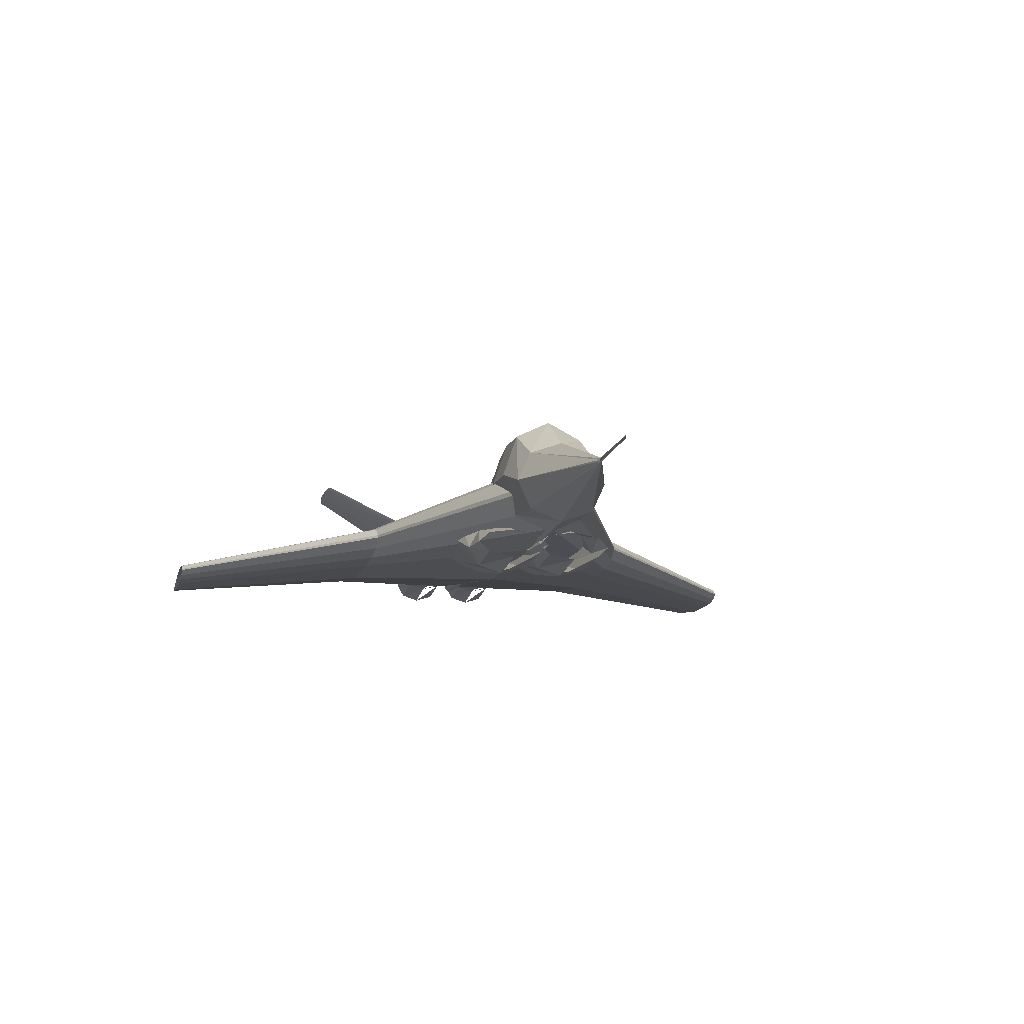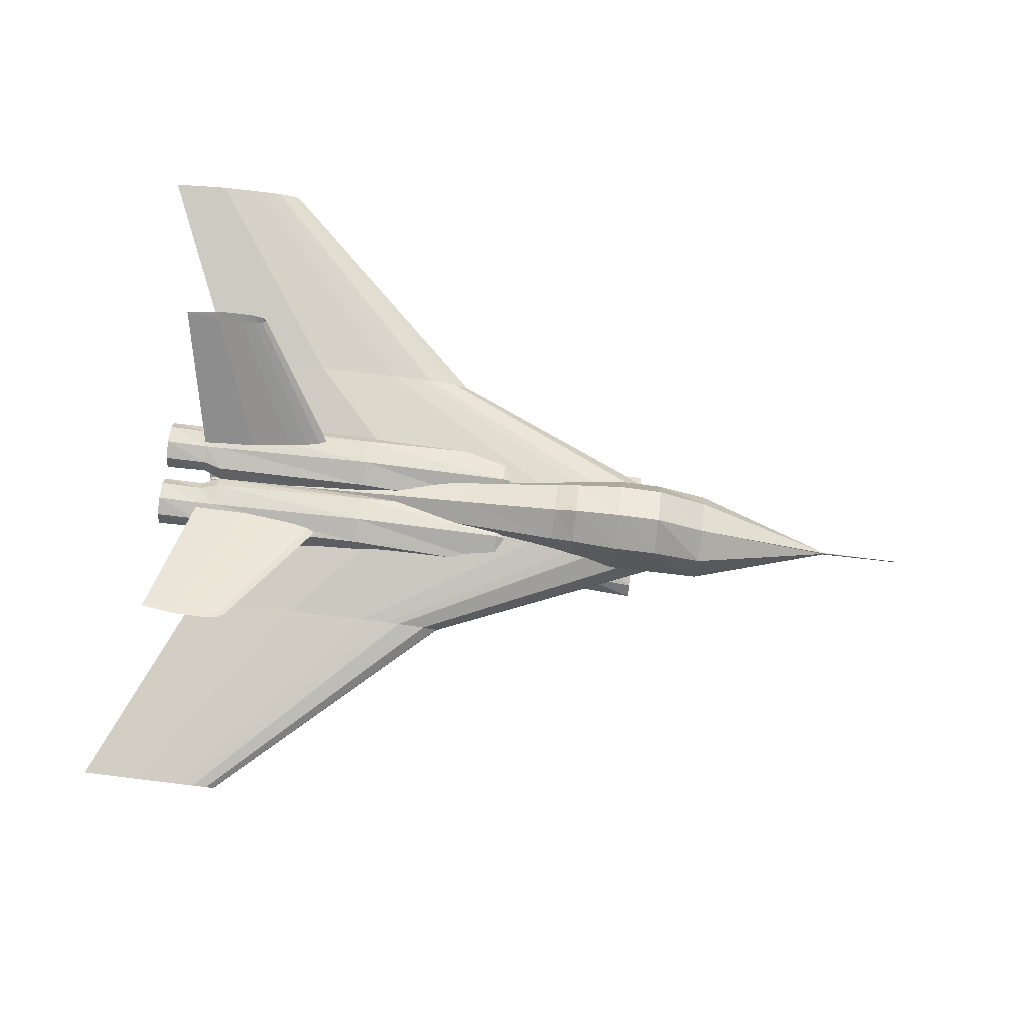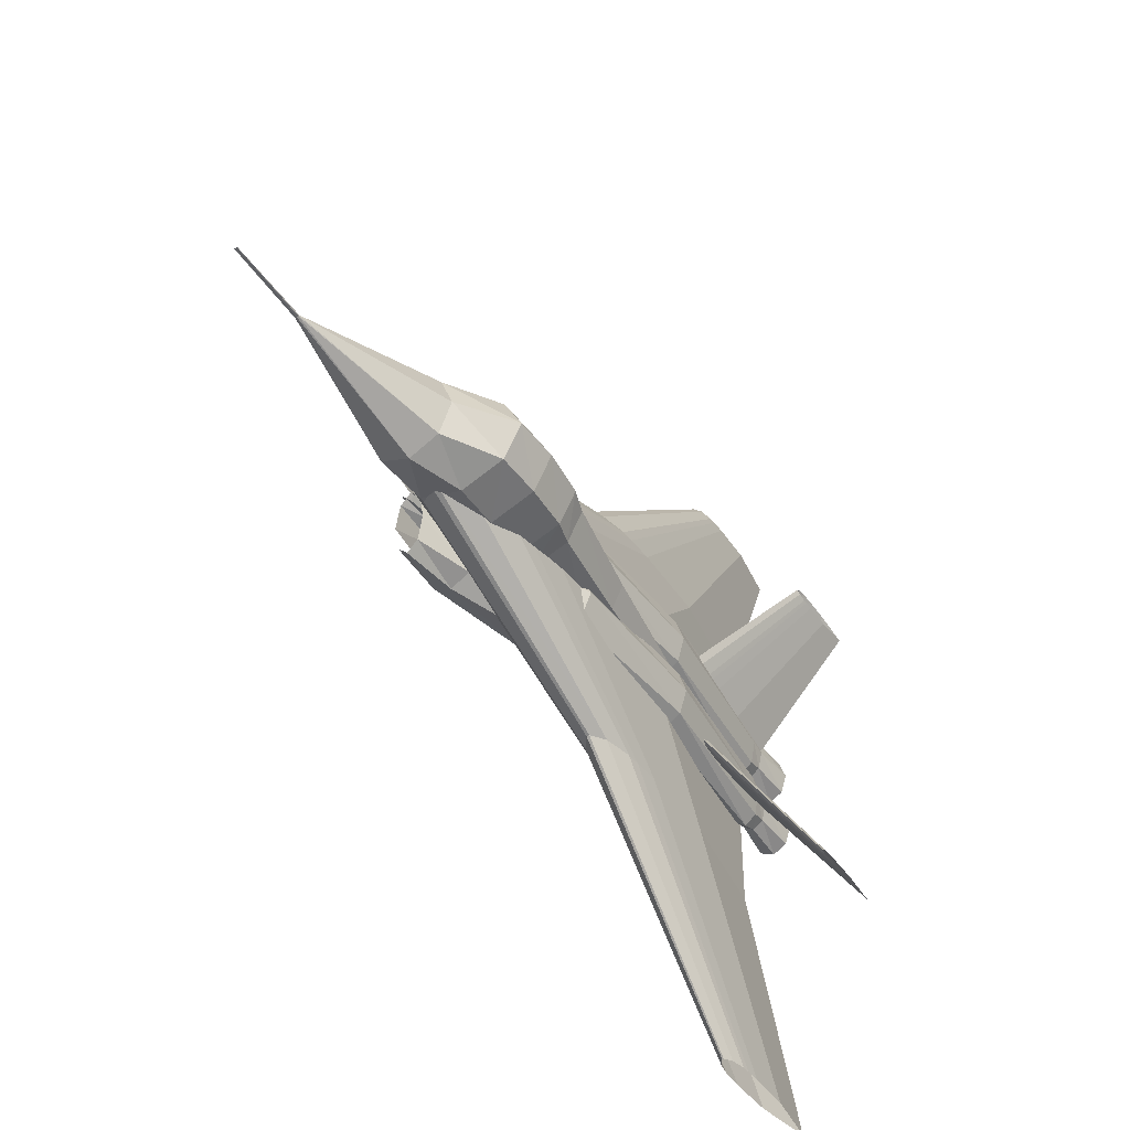
<metadata>
{"format":"obj","ext":"obj","renderer":"f3d","projection":"perspective","resolution":1024,"background":"white","views":[{"elev":-13.1,"azim":-103.7,"up":"+Z"},{"elev":80.0,"azim":-173.1,"up":"+Z"},{"elev":-45.1,"azim":-57.4,"up":"+Y"}]}
</metadata>
<code>
o m1205
v 0.8766 0.4003 0.09854
v 0.6109 0.4003 0.05868
v 0.4116 0.4003 0.05536
v 0.3618 0.4003 0.05702
v 0.312 0.4003 0.05868
v 0.2787 0.4003 0.06532
v 0.2455 0.4003 0.07197
v 0.2123 0.4003 0.09522
v 0.2123 0.4003 0.1019
v 0.2455 0.4003 0.1251
v 0.2787 0.4003 0.1318
v 0.312 0.4003 0.1384
v 0.3452 0.4003 0.1401
v 0.4116 0.4003 0.1417
v 0.6109 0.4003 0.1384
v 0.8749 0.5524 0.09854
v 0.755 0.5524 0.08056
v 0.6651 0.5524 0.07906
v 0.6426 0.5524 0.07981
v 0.6201 0.5524 0.08056
v 0.6052 0.5524 0.08355
v 0.5902 0.5524 0.08655
v 0.5752 0.5524 0.09704
v 0.5752 0.5524 0.1
v 0.5902 0.5524 0.1105
v 0.6052 0.5524 0.1135
v 0.6201 0.5524 0.1165
v 0.6351 0.5524 0.1173
v 0.6651 0.5524 0.118
v 0.755 0.5524 0.1165
v 0.8766 0.399 0.09854
v 0.6109 0.399 0.05868
v 0.4116 0.399 0.05536
v 0.3618 0.399 0.05702
v 0.312 0.399 0.05868
v 0.2787 0.399 0.06532
v 0.2455 0.399 0.07197
v 0.2123 0.399 0.09522
v 0.2123 0.399 0.1019
v 0.2455 0.399 0.1251
v 0.2787 0.399 0.1318
v 0.312 0.399 0.1384
v 0.3452 0.399 0.1401
v 0.4116 0.399 0.1417
v 0.6109 0.399 0.1384
v 0.8749 0.2469 0.09854
v 0.755 0.2469 0.08056
v 0.6651 0.2469 0.07906
v 0.6426 0.2469 0.07981
v 0.6201 0.2469 0.08056
v 0.6052 0.2469 0.08355
v 0.5902 0.2469 0.08655
v 0.5752 0.2469 0.09704
v 0.5752 0.2469 0.1
v 0.5902 0.2469 0.1105
v 0.6052 0.2469 0.1135
v 0.6201 0.2469 0.1165
v 0.6351 0.2469 0.1173
v 0.6651 0.2469 0.118
v 0.755 0.2469 0.1165
v 0.975 0.7743 0.09383
v 0.9123 0.7743 0.08442
v 0.8652 0.7743 0.08363
v 0.8534 0.7743 0.08402
v 0.8417 0.7743 0.08442
v 0.8338 0.7743 0.08599
v 0.826 0.7743 0.08755
v 0.8181 0.7743 0.09304
v 0.8181 0.7743 0.09461
v 0.826 0.7743 0.1001
v 0.8338 0.7743 0.1017
v 0.8417 0.7743 0.1032
v 0.8495 0.7743 0.1036
v 0.8652 0.7743 0.104
v 0.9123 0.7743 0.1032
v 0.975 0.025 0.09383
v 0.9123 0.025 0.08442
v 0.8652 0.025 0.08363
v 0.8534 0.025 0.08402
v 0.8417 0.025 0.08442
v 0.8338 0.025 0.08599
v 0.826 0.025 0.08755
v 0.8181 0.025 0.09304
v 0.8181 0.025 0.09461
v 0.826 0.025 0.1001
v 0.8338 0.025 0.1017
v 0.8417 0.025 0.1032
v 0.8495 0.025 0.1036
v 0.8652 0.025 0.104
v 0.9123 0.025 0.1032
v 0.5391 0.3996 0.09854
v 0.477 0.3996 0.08922
v 0.4304 0.3996 0.08844
v 0.4187 0.3996 0.08883
v 0.4071 0.3996 0.08922
v 0.3993 0.3996 0.09077
v 0.3915 0.3996 0.09232
v 0.3838 0.3996 0.09776
v 0.3838 0.3996 0.09931
v 0.3915 0.3996 0.1048
v 0.3993 0.3996 0.1063
v 0.4071 0.3996 0.1079
v 0.4148 0.3996 0.1082
v 0.4304 0.3996 0.1086
v 0.477 0.3996 0.1079
v 0.5272 0.3991 0.09854
v 0.4889 0.3991 0.0928
v 0.4602 0.3991 0.09232
v 0.4531 0.3991 0.09256
v 0.4459 0.3991 0.0928
v 0.4411 0.3991 0.09376
v 0.4364 0.3991 0.09471
v 0.4316 0.3991 0.09806
v 0.4316 0.3991 0.09902
v 0.4364 0.3991 0.1024
v 0.4411 0.3991 0.1033
v 0.4459 0.3991 0.1043
v 0.4507 0.3991 0.1045
v 0.4602 0.3991 0.1048
v 0.4889 0.3991 0.1043
v 0.5272 0.4002 0.09854
v 0.4889 0.4002 0.0928
v 0.4602 0.4002 0.09232
v 0.4531 0.4002 0.09256
v 0.4459 0.4002 0.0928
v 0.4411 0.4002 0.09376
v 0.4364 0.4002 0.09471
v 0.4316 0.4002 0.09806
v 0.4316 0.4002 0.09902
v 0.4364 0.4002 0.1024
v 0.4411 0.4002 0.1033
v 0.4459 0.4002 0.1043
v 0.4507 0.4002 0.1045
v 0.4602 0.4002 0.1048
v 0.4889 0.4002 0.1043
v 0.025 0.3993 0.08994
v 0.025 0.3994 0.09116
v 0.025 0.3996 0.09167
v 0.025 0.3999 0.09116
v 0.025 0.3999 0.08994
v 0.025 0.3999 0.08872
v 0.025 0.3996 0.08821
v 0.025 0.3994 0.08872
v 0.1134 0.4009 0.08879
v 0.1134 0.4005 0.09057
v 0.1134 0.3996 0.09131
v 0.1134 0.3988 0.09057
v 0.1134 0.3984 0.08879
v 0.1134 0.3988 0.08702
v 0.1134 0.3996 0.08628
v 0.1134 0.4005 0.08702
v 0.2686 0.4494 0.1025
v 0.2686 0.4349 0.1342
v 0.2686 0.3996 0.1473
v 0.2686 0.3644 0.1342
v 0.2686 0.3499 0.1025
v 0.2686 0.3644 0.07075
v 0.2686 0.3996 0.05762
v 0.2686 0.4349 0.07075
v 0.3244 0.4526 0.1214
v 0.3244 0.4371 0.1672
v 0.3244 0.3996 0.1861
v 0.3244 0.3622 0.1672
v 0.3244 0.3467 0.1214
v 0.3244 0.3622 0.07565
v 0.3244 0.3996 0.05669
v 0.3244 0.4371 0.07565
v 0.3725 0.453 0.1217
v 0.3725 0.4374 0.1685
v 0.3725 0.3996 0.1878
v 0.3725 0.3619 0.1685
v 0.3725 0.3463 0.1217
v 0.3725 0.3619 0.07493
v 0.3725 0.3996 0.05555
v 0.3725 0.4374 0.07493
v 0.423 0.4483 0.1206
v 0.423 0.434 0.1641
v 0.423 0.3996 0.1821
v 0.423 0.3653 0.1641
v 0.423 0.351 0.1206
v 0.423 0.3653 0.07717
v 0.423 0.3996 0.05917
v 0.423 0.434 0.07717
v 0.4482 0.4459 0.1172
v 0.4482 0.4323 0.157
v 0.4482 0.3996 0.1735
v 0.4482 0.367 0.157
v 0.4482 0.3534 0.1172
v 0.4482 0.367 0.07745
v 0.4482 0.3996 0.06098
v 0.4482 0.4323 0.07745
v 0.5537 0.4359 0.111
v 0.5537 0.4253 0.141
v 0.5537 0.3996 0.1535
v 0.5537 0.374 0.141
v 0.5537 0.3634 0.111
v 0.5537 0.374 0.08097
v 0.5537 0.3996 0.06853
v 0.5537 0.4253 0.08097
v 0.8737 0.4056 0.09603
v 0.8737 0.4039 0.09926
v 0.8737 0.3996 0.1006
v 0.8737 0.3954 0.09926
v 0.8737 0.3937 0.09603
v 0.8737 0.3954 0.0928
v 0.8737 0.3996 0.09146
v 0.8737 0.4039 0.0928
v 0.3449 0.4756 0.04784
v 0.3449 0.4637 0.05894
v 0.3449 0.435 0.06354
v 0.3449 0.4062 0.05894
v 0.3449 0.3943 0.04784
v 0.3449 0.4062 0.03673
v 0.3449 0.435 0.03213
v 0.3449 0.4637 0.03673
v 0.4073 0.4735 0.0539
v 0.4073 0.4622 0.07433
v 0.4073 0.435 0.0828
v 0.4073 0.4077 0.07433
v 0.4073 0.3964 0.0539
v 0.4073 0.4077 0.03346
v 0.4073 0.435 0.025
v 0.4073 0.4622 0.03346
v 0.515 0.4809 0.09384
v 0.515 0.4674 0.1272
v 0.515 0.435 0.141
v 0.515 0.4025 0.1272
v 0.515 0.389 0.09384
v 0.515 0.4025 0.06046
v 0.515 0.435 0.04664
v 0.515 0.4674 0.06046
v 0.684 0.4733 0.1196
v 0.684 0.4621 0.1389
v 0.684 0.435 0.1469
v 0.684 0.4078 0.1389
v 0.684 0.3966 0.1196
v 0.684 0.4078 0.1002
v 0.684 0.435 0.09217
v 0.684 0.4621 0.1002
v 0.8634 0.4701 0.1111
v 0.8634 0.4598 0.123
v 0.8634 0.435 0.1279
v 0.8634 0.4101 0.123
v 0.8634 0.3998 0.1111
v 0.8634 0.4101 0.09918
v 0.8634 0.435 0.09425
v 0.8634 0.4598 0.09918
v 0.8823 0.4621 0.1102
v 0.8823 0.4542 0.1213
v 0.8823 0.435 0.1259
v 0.8823 0.4157 0.1213
v 0.8823 0.4078 0.1102
v 0.8823 0.4157 0.09907
v 0.8823 0.435 0.09447
v 0.8823 0.4542 0.09907
v 0.9294 0.4627 0.108
v 0.9294 0.4546 0.1231
v 0.9294 0.435 0.1294
v 0.9294 0.4153 0.1231
v 0.9294 0.4072 0.108
v 0.9294 0.4153 0.0928
v 0.9294 0.435 0.08653
v 0.9294 0.4546 0.0928
v 0.3449 0.405 0.04784
v 0.3449 0.3931 0.05894
v 0.3449 0.3643 0.06354
v 0.3449 0.3356 0.05894
v 0.3449 0.3237 0.04784
v 0.3449 0.3356 0.03673
v 0.3449 0.3643 0.03213
v 0.3449 0.3931 0.03673
v 0.4073 0.4029 0.0539
v 0.4073 0.3916 0.07433
v 0.4073 0.3643 0.0828
v 0.4073 0.3371 0.07433
v 0.4073 0.3258 0.0539
v 0.4073 0.3371 0.03346
v 0.4073 0.3643 0.025
v 0.4073 0.3916 0.03346
v 0.515 0.4103 0.09384
v 0.515 0.3968 0.1272
v 0.515 0.3643 0.141
v 0.515 0.3319 0.1272
v 0.515 0.3184 0.09384
v 0.515 0.3319 0.06046
v 0.515 0.3643 0.04664
v 0.515 0.3968 0.06046
v 0.684 0.4027 0.1196
v 0.684 0.3915 0.1389
v 0.684 0.3643 0.1469
v 0.684 0.3372 0.1389
v 0.684 0.326 0.1196
v 0.684 0.3372 0.1002
v 0.684 0.3643 0.09217
v 0.684 0.3915 0.1002
v 0.8634 0.3994 0.1111
v 0.8634 0.3892 0.123
v 0.8634 0.3643 0.1279
v 0.8634 0.3395 0.123
v 0.8634 0.3292 0.1111
v 0.8634 0.3395 0.09918
v 0.8634 0.3643 0.09425
v 0.8634 0.3892 0.09918
v 0.8823 0.3915 0.1102
v 0.8823 0.3836 0.1213
v 0.8823 0.3643 0.1259
v 0.8823 0.3451 0.1213
v 0.8823 0.3371 0.1102
v 0.8823 0.3451 0.09907
v 0.8823 0.3643 0.09447
v 0.8823 0.3836 0.09907
v 0.9294 0.3921 0.108
v 0.9294 0.384 0.1231
v 0.9294 0.3643 0.1294
v 0.9294 0.3447 0.1231
v 0.9294 0.3365 0.108
v 0.9294 0.3447 0.0928
v 0.9294 0.3643 0.08653
v 0.9294 0.384 0.0928
v 0.6973 0.3996 0.09706
v 0.7062 0.4052 0.09706
v 0.7152 0.4065 0.09706
v 0.7242 0.4079 0.09706
v 0.7331 0.4083 0.09706
v 0.751 0.4086 0.09706
v 0.8048 0.4079 0.09706
v 0.8765 0.3996 0.09706
v 0.8048 0.3914 0.09706
v 0.751 0.3907 0.09706
v 0.7331 0.391 0.09706
v 0.7242 0.3914 0.09706
v 0.7152 0.3928 0.09706
v 0.7062 0.3941 0.09706
v 0.8168 0.5777 0.217
v 0.8215 0.5807 0.217
v 0.8263 0.5814 0.217
v 0.8311 0.5821 0.217
v 0.8359 0.5823 0.217
v 0.8454 0.5825 0.217
v 0.8741 0.5821 0.217
v 0.9124 0.5777 0.217
v 0.8741 0.5733 0.217
v 0.8454 0.5729 0.217
v 0.8359 0.5731 0.217
v 0.8311 0.5733 0.217
v 0.8263 0.5741 0.217
v 0.8215 0.5748 0.217
v 0.8168 0.2216 0.217
v 0.8215 0.2245 0.217
v 0.8263 0.2252 0.217
v 0.8311 0.226 0.217
v 0.8359 0.2262 0.217
v 0.8454 0.2263 0.217
v 0.8741 0.226 0.217
v 0.9124 0.2216 0.217
v 0.8741 0.2172 0.217
v 0.8454 0.2168 0.217
v 0.8359 0.217 0.217
v 0.8311 0.2172 0.217
v 0.8263 0.2179 0.217
v 0.8215 0.2186 0.217
v 0.3305 0.3967 0.09854
v 0.3664 0.3967 0.09854
v 0.3664 0.4146 0.09854
v 0.3305 0.4146 0.09854
v 0.3305 0.3967 0.1284
v 0.3664 0.3967 0.1284
v 0.3664 0.4146 0.1284
v 0.3305 0.4146 0.1284
f 1 17 16
f 2 18 17
f 3 19 18
f 4 20 19
f 5 21 20
f 6 22 21
f 7 23 22
f 8 24 23
f 9 25 24
f 10 26 25
f 11 27 26
f 12 28 27
f 13 29 28
f 14 30 29
f 15 16 30
f 1 2 17
f 2 3 18
f 3 4 19
f 4 5 20
f 5 6 21
f 6 7 22
f 7 8 23
f 8 9 24
f 9 10 25
f 10 11 26
f 11 12 27
f 12 13 28
f 13 14 29
f 14 15 30
f 15 1 16
f 31 46 47
f 32 47 48
f 33 48 49
f 34 49 50
f 35 50 51
f 36 51 52
f 37 52 53
f 38 53 54
f 39 54 55
f 40 55 56
f 41 56 57
f 42 57 58
f 43 58 59
f 44 59 60
f 45 60 46
f 31 47 32
f 32 48 33
f 33 49 34
f 34 50 35
f 35 51 36
f 36 52 37
f 37 53 38
f 38 54 39
f 39 55 40
f 40 56 41
f 41 57 42
f 42 58 43
f 43 59 44
f 44 60 45
f 45 46 31
f 16 62 61
f 17 63 62
f 18 64 63
f 19 65 64
f 20 66 65
f 21 67 66
f 22 68 67
f 23 69 68
f 24 70 69
f 25 71 70
f 26 72 71
f 27 73 72
f 28 74 73
f 29 75 74
f 30 61 75
f 16 17 62
f 17 18 63
f 18 19 64
f 19 20 65
f 20 21 66
f 21 22 67
f 22 23 68
f 23 24 69
f 24 25 70
f 25 26 71
f 26 27 72
f 27 28 73
f 28 29 74
f 29 30 75
f 30 16 61
f 46 76 77
f 47 77 78
f 48 78 79
f 49 79 80
f 50 80 81
f 51 81 82
f 52 82 83
f 53 83 84
f 54 84 85
f 55 85 86
f 56 86 87
f 57 87 88
f 58 88 89
f 59 89 90
f 60 90 76
f 46 77 47
f 47 78 48
f 48 79 49
f 49 80 50
f 50 81 51
f 51 82 52
f 52 83 53
f 53 84 54
f 54 85 55
f 55 86 56
f 56 87 57
f 57 88 58
f 58 89 59
f 59 90 60
f 60 76 46
f 91 106 107
f 92 107 108
f 93 108 109
f 94 109 110
f 95 110 111
f 96 111 112
f 97 112 113
f 98 113 114
f 99 114 115
f 100 115 116
f 101 116 117
f 102 117 118
f 103 118 119
f 104 119 120
f 105 120 106
f 91 107 92
f 92 108 93
f 93 109 94
f 94 110 95
f 95 111 96
f 96 112 97
f 97 113 98
f 98 114 99
f 99 115 100
f 100 116 101
f 101 117 102
f 102 118 103
f 103 119 104
f 104 120 105
f 105 106 91
f 91 122 121
f 92 123 122
f 93 124 123
f 94 125 124
f 95 126 125
f 96 127 126
f 97 128 127
f 98 129 128
f 99 130 129
f 100 131 130
f 101 132 131
f 102 133 132
f 103 134 133
f 104 135 134
f 105 121 135
f 91 92 122
f 92 93 123
f 93 94 124
f 94 95 125
f 95 96 126
f 96 97 127
f 97 98 128
f 98 99 129
f 99 100 130
f 100 101 131
f 101 102 132
f 102 103 133
f 103 104 134
f 104 105 135
f 105 91 121
f 136 145 144
f 137 146 145
f 138 147 146
f 139 148 147
f 140 149 148
f 141 150 149
f 142 151 150
f 143 144 151
f 144 153 152
f 145 154 153
f 146 155 154
f 147 156 155
f 148 157 156
f 149 158 157
f 150 159 158
f 151 152 159
f 152 161 160
f 153 162 161
f 154 163 162
f 155 164 163
f 156 165 164
f 157 166 165
f 158 167 166
f 159 160 167
f 160 169 168
f 161 170 169
f 162 171 170
f 163 172 171
f 164 173 172
f 165 174 173
f 166 175 174
f 167 168 175
f 168 177 176
f 169 178 177
f 170 179 178
f 171 180 179
f 172 181 180
f 173 182 181
f 174 183 182
f 175 176 183
f 176 185 184
f 177 186 185
f 178 187 186
f 179 188 187
f 180 189 188
f 181 190 189
f 182 191 190
f 183 184 191
f 184 193 192
f 185 194 193
f 186 195 194
f 187 196 195
f 188 197 196
f 189 198 197
f 190 199 198
f 191 192 199
f 192 201 200
f 193 202 201
f 194 203 202
f 195 204 203
f 196 205 204
f 197 206 205
f 198 207 206
f 199 200 207
f 136 137 145
f 137 138 146
f 138 139 147
f 139 140 148
f 140 141 149
f 141 142 150
f 142 143 151
f 143 136 144
f 144 145 153
f 145 146 154
f 146 147 155
f 147 148 156
f 148 149 157
f 149 150 158
f 150 151 159
f 151 144 152
f 152 153 161
f 153 154 162
f 154 155 163
f 155 156 164
f 156 157 165
f 157 158 166
f 158 159 167
f 159 152 160
f 160 161 169
f 161 162 170
f 162 163 171
f 163 164 172
f 164 165 173
f 165 166 174
f 166 167 175
f 167 160 168
f 168 169 177
f 169 170 178
f 170 171 179
f 171 172 180
f 172 173 181
f 173 174 182
f 174 175 183
f 175 168 176
f 176 177 185
f 177 178 186
f 178 179 187
f 179 180 188
f 180 181 189
f 181 182 190
f 182 183 191
f 183 176 184
f 184 185 193
f 185 186 194
f 186 187 195
f 187 188 196
f 188 189 197
f 189 190 198
f 190 191 199
f 191 184 192
f 192 193 201
f 193 194 202
f 194 195 203
f 195 196 204
f 196 197 205
f 197 198 206
f 198 199 207
f 199 192 200
f 208 217 216
f 209 218 217
f 210 219 218
f 211 220 219
f 212 221 220
f 213 222 221
f 214 223 222
f 215 216 223
f 216 225 224
f 217 226 225
f 218 227 226
f 219 228 227
f 220 229 228
f 221 230 229
f 222 231 230
f 223 224 231
f 224 233 232
f 225 234 233
f 226 235 234
f 227 236 235
f 228 237 236
f 229 238 237
f 230 239 238
f 231 232 239
f 232 241 240
f 233 242 241
f 234 243 242
f 235 244 243
f 236 245 244
f 237 246 245
f 238 247 246
f 239 240 247
f 240 249 248
f 241 250 249
f 242 251 250
f 243 252 251
f 244 253 252
f 245 254 253
f 246 255 254
f 247 248 255
f 248 257 256
f 249 258 257
f 250 259 258
f 251 260 259
f 252 261 260
f 253 262 261
f 254 263 262
f 255 256 263
f 208 209 217
f 209 210 218
f 210 211 219
f 211 212 220
f 212 213 221
f 214 215 223
f 215 208 216
f 216 217 225
f 217 218 226
f 218 219 227
f 219 220 228
f 220 221 229
f 222 223 231
f 223 216 224
f 224 225 233
f 225 226 234
f 226 227 235
f 227 228 236
f 228 229 237
f 230 231 239
f 231 224 232
f 232 233 241
f 233 234 242
f 234 235 243
f 235 236 244
f 236 237 245
f 238 239 247
f 239 232 240
f 240 241 249
f 241 242 250
f 242 243 251
f 243 244 252
f 244 245 253
f 246 247 255
f 247 240 248
f 248 249 257
f 249 250 258
f 250 251 259
f 251 252 260
f 252 253 261
f 254 255 263
f 255 248 256
f 264 273 272
f 265 274 273
f 266 275 274
f 267 276 275
f 268 277 276
f 269 278 277
f 270 279 278
f 271 272 279
f 272 281 280
f 273 282 281
f 274 283 282
f 275 284 283
f 276 285 284
f 277 286 285
f 278 287 286
f 279 280 287
f 280 289 288
f 281 290 289
f 282 291 290
f 283 292 291
f 284 293 292
f 285 294 293
f 286 295 294
f 287 288 295
f 288 297 296
f 289 298 297
f 290 299 298
f 291 300 299
f 292 301 300
f 293 302 301
f 294 303 302
f 295 296 303
f 296 305 304
f 297 306 305
f 298 307 306
f 299 308 307
f 300 309 308
f 301 310 309
f 302 311 310
f 303 304 311
f 304 313 312
f 305 314 313
f 306 315 314
f 307 316 315
f 308 317 316
f 309 318 317
f 310 319 318
f 311 312 319
f 264 265 273
f 265 266 274
f 266 267 275
f 267 268 276
f 268 269 277
f 270 271 279
f 271 264 272
f 272 273 281
f 273 274 282
f 274 275 283
f 275 276 284
f 276 277 285
f 278 279 287
f 279 272 280
f 280 281 289
f 281 282 290
f 282 283 291
f 283 284 292
f 284 285 293
f 286 287 295
f 287 280 288
f 288 289 297
f 289 290 298
f 290 291 299
f 291 292 300
f 292 293 301
f 294 295 303
f 295 288 296
f 296 297 305
f 297 298 306
f 298 299 307
f 299 300 308
f 300 301 309
f 302 303 311
f 303 296 304
f 304 305 313
f 305 306 314
f 306 307 315
f 307 308 316
f 308 309 317
f 310 311 319
f 311 304 312
f 320 334 335
f 321 335 336
f 322 336 337
f 323 337 338
f 324 338 339
f 325 339 340
f 326 340 341
f 327 341 342
f 328 342 343
f 329 343 344
f 330 344 345
f 331 345 346
f 332 346 347
f 333 347 334
f 320 335 321
f 321 336 322
f 322 337 323
f 323 338 324
f 324 339 325
f 325 340 326
f 326 341 327
f 327 342 328
f 328 343 329
f 329 344 330
f 330 345 331
f 331 346 332
f 332 347 333
f 333 334 320
f 320 349 348
f 321 350 349
f 322 351 350
f 323 352 351
f 324 353 352
f 325 354 353
f 326 355 354
f 327 356 355
f 328 357 356
f 329 358 357
f 330 359 358
f 331 360 359
f 332 361 360
f 333 348 361
f 320 321 349
f 321 322 350
f 322 323 351
f 323 324 352
f 324 325 353
f 325 326 354
f 326 327 355
f 327 328 356
f 328 329 357
f 329 330 358
f 330 331 359
f 331 332 360
f 332 333 361
f 333 320 348
f 362 365 363
f 363 365 364
f 362 367 366
f 362 363 367
f 362 366 365
f 365 366 369
f 365 369 368
f 365 368 364
f 363 368 367
f 363 364 368
f 367 369 366
f 367 368 369

</code>
